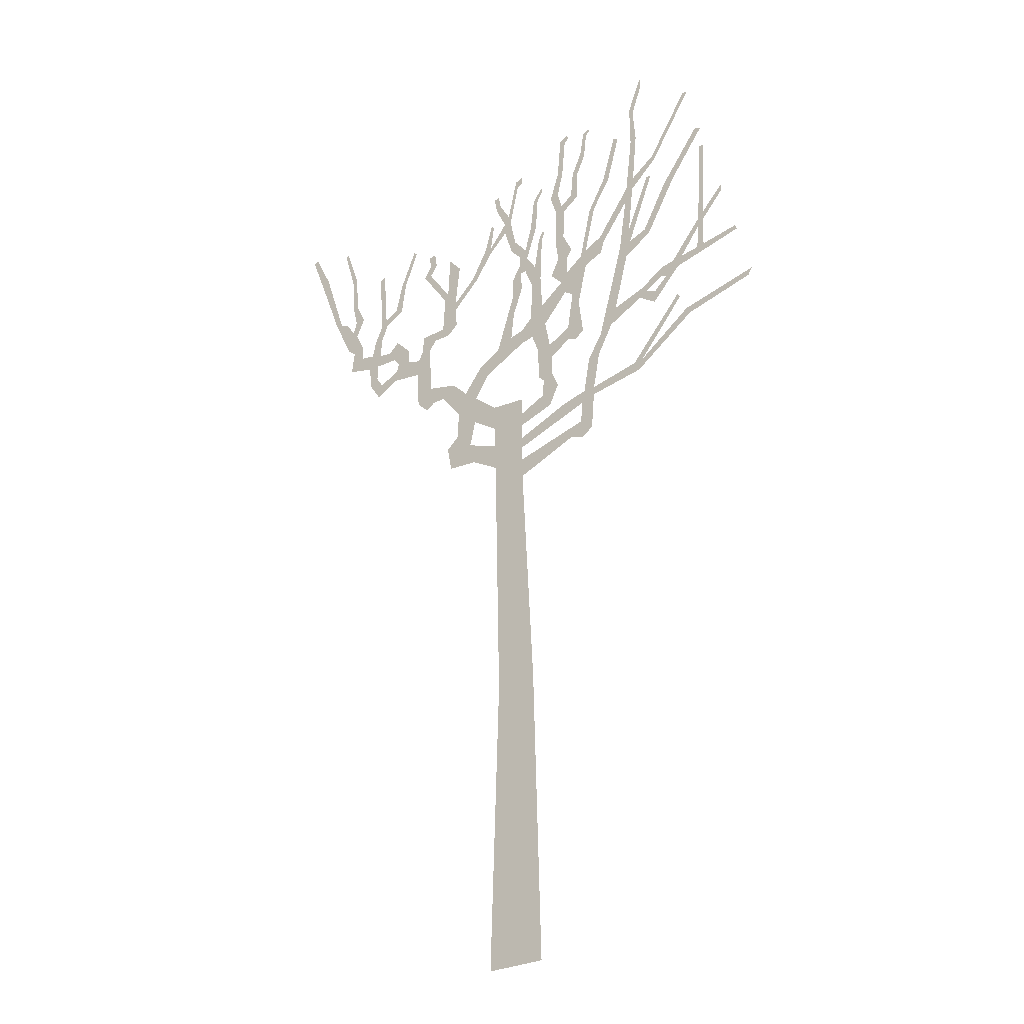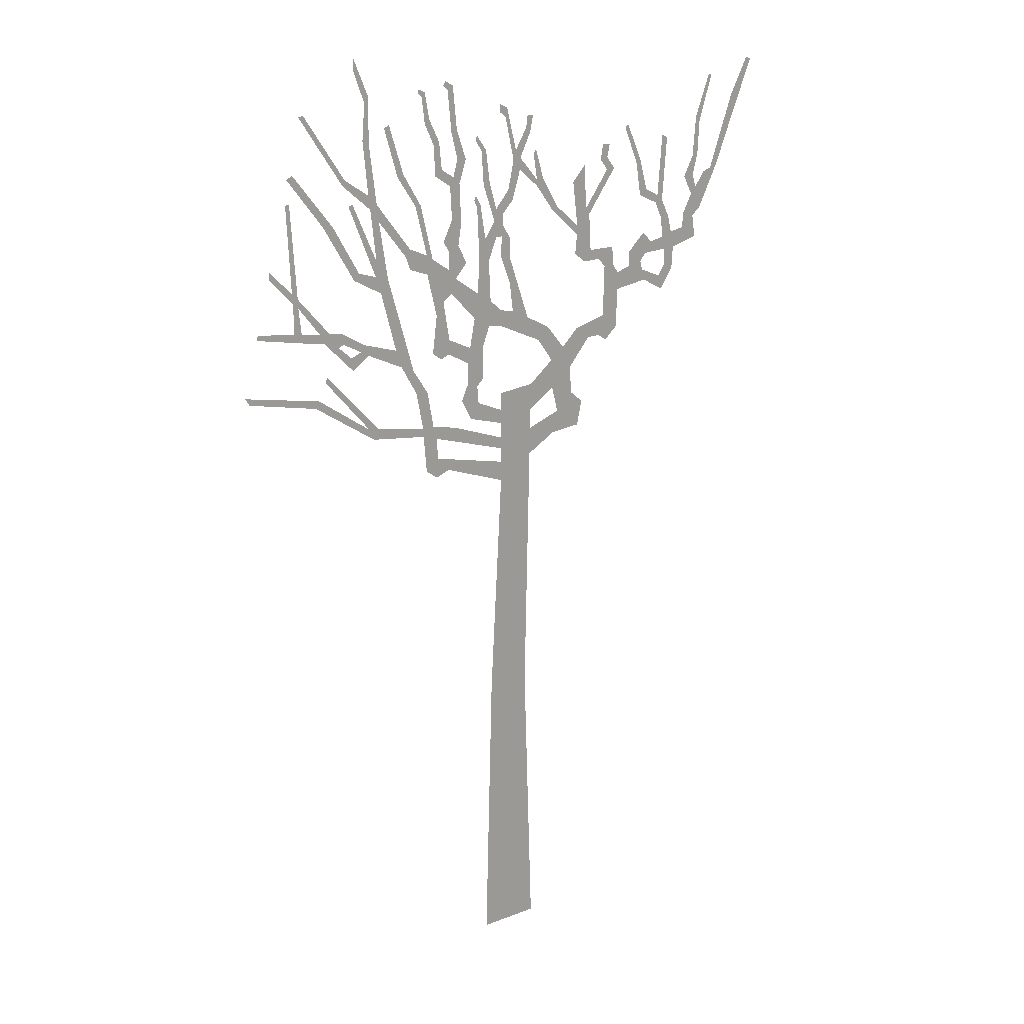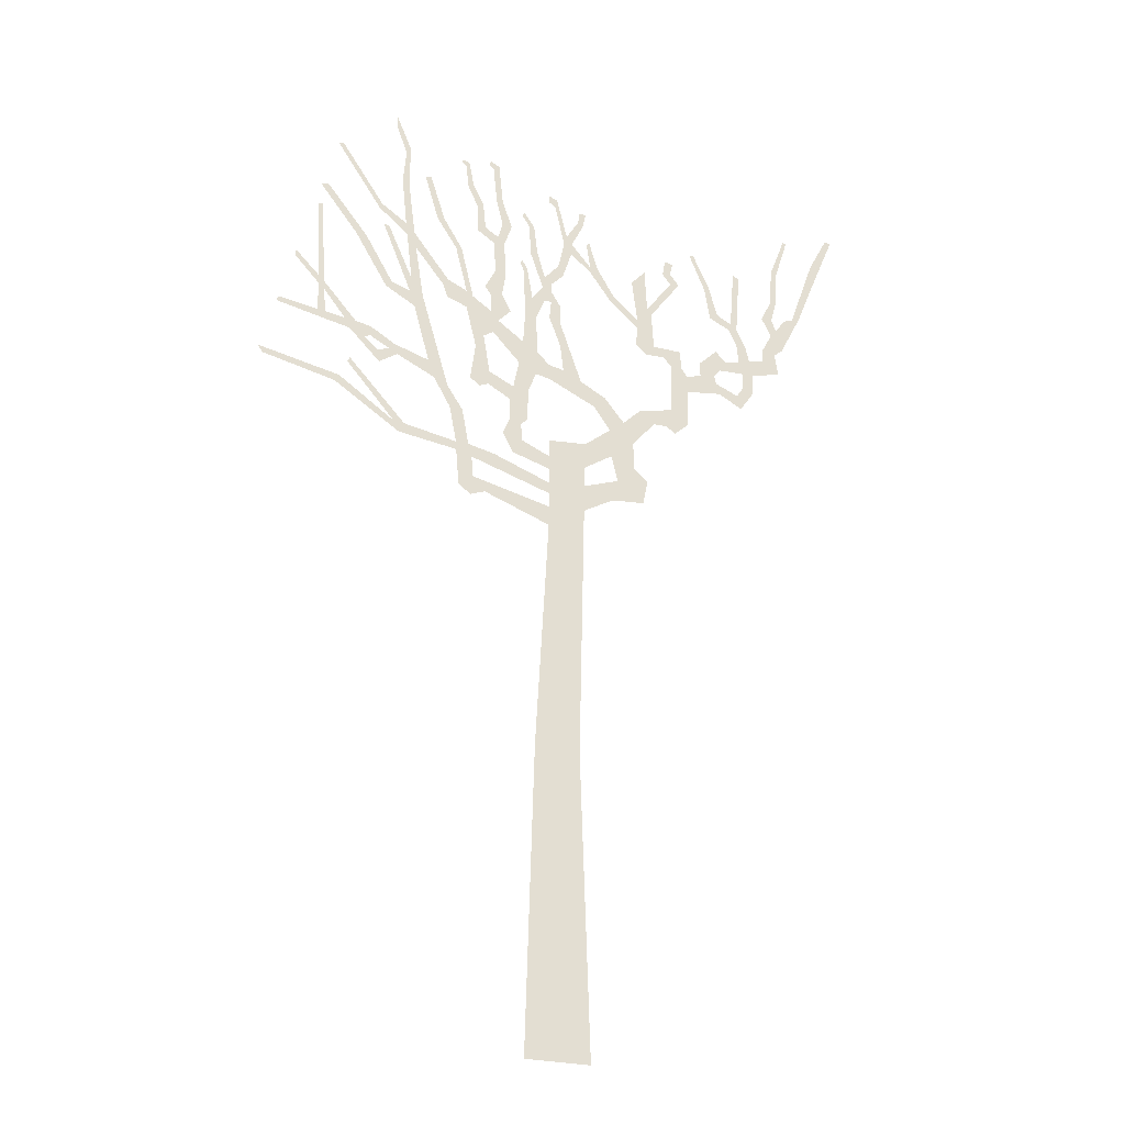
<metadata>
{"format":"obj","ext":"obj","renderer":"f3d","projection":"perspective","resolution":1024,"background":"white","views":[{"elev":-27.9,"azim":38.3,"up":"+Y"},{"elev":20.1,"azim":144.6,"up":"+Y"},{"elev":-27.7,"azim":159.9,"up":"+Y"}]}
</metadata>
<code>
g treeAAFront_geo
v 4.252 10.97 3.143e-06
v 4.659 11.27 2.641e-06
v 4.652 11.38 -3.779e-06
v 4.241 10.81 3.441e-06
v 4.149 10.87 4.198e-06
v 4.318 12.42 3.001e-06
v 4.247 12.43 1.706e-06
v 4.144 10.72 2.251e-06
v 3.575 10.21 1.694e-06
v 4.098 10.28 2.864e-06
v 3.766 10.23 2.64e-06
v 3.678 10.06 2.217e-06
v 3.32 10.16 3.424e-06
v 4.231 10.3 3.137e-06
v 4.082 10.13 2.745e-06
v 4.262 10.17 2.438e-06
v 4.926 10.31 2.589e-06
v 4.9 10.39 3.231e-06
v 3.312 9.98 2.415e-06
v 2.907 9.911 3.644e-06
v 3.416 9.948 4.201e-06
v 3.173 9.73 2.826e-06
v 3.148 9.511 2.516e-06
v 2.988 9.809 3.709e-06
v 2.842 9.721 2.808e-06
v 2.304 9.723 3.87e-06
v 2.199 9.412 3.944e-06
v 1.96 9.298 3.888e-06
v 2.574 10.74 3.318e-06
v 1.69 8.881 2.599e-06
v 1.91 8.897 3.217e-06
v 1.577 8.252 7.352e-07
v 2.435 10.97 2.905e-06
v 1.789 8.253 2.95e-06
v 1.78 8.107 3.577e-06
v 1.115 8.146 2.224e-06
v 2.669 11.03 -1.38e-06
v 3.083 11.03 3.623e-06
v 2.989 11.14 3.053e-06
v 3.644 11.99 3.296e-06
v 3.457 11.96 3.019e-06
v 4.284 12.83 3.134e-06
v 4.17 12.87 2.398e-06
v 2.647 11.29 1.268e-06
v 3.157 12.26 3.945e-06
v 3.078 12.28 2.349e-06
v 2.746 12.16 3.64e-06
v 2.585 11.94 2.37e-06
v 2.621 12.23 3.801e-06
v 1.996 11.41 3.114e-06
v 2.077 11.29 2.441e-06
v 2.002 11.06 3.466e-06
v 1.664 11.26 -2.371e-06
v 1.658 10.93 1.7e-06
v 2.775 12.39 -3.047e-06
v 3.255 12.6 2.181e-06
v 2.862 13.28 2.711e-06
v 3.211 12.69 2.149e-06
v 4.028 13.78 3.405e-06
v 3.942 13.8 2.591e-06
v 2.746 13.23 2.955e-06
v 2.812 13.89 3.137e-06
v 2.738 13.98 3.149e-06
v 3.005 14.41 3.842e-06
v 2.996 14.61 2.87e-06
v 1.549 11.17 1.115e-06
v 1.87 12.1 3.544e-06
v 1.769 12.11 9.207e-07
v 2.211 12.63 1.425e-06
v 2.099 12.67 4.056e-06
v 2.452 13.45 3.096e-06
v 2.358 13.49 1.711e-06
v 1.223 10.95 3.257e-06
v 1.344 10.42 2.835e-06
v 1.231 9.732 2.376e-06
v 1.483 10.19 2.166e-06
v 1.087 10.78 1.973e-06
v 1.176 10.53 3.363e-06
v 1.222 11.27 2.995e-06
v 0.8692 11.02 2.205e-06
v 1.33 11.43 2.291e-06
v 1.028 11.34 2.446e-06
v 1.152 11.8 2.562e-06
v 0.9682 11.73 3.25e-06
v 0.6378 10.46 2.328e-06
v 1.185 12.37 2.655e-06
v 0.9965 12.39 4.169e-06
v 0.7078 10.03 2.554e-06
v 1.248 9.484 2.933e-06
v 1.567 9.544 1.304e-06
v 1.399 9.418 3.95e-06
v 0.8048 9.523 2.624e-06
v 0.8592 9.265 2.402e-06
v 1.116 12.51 1.605e-06
v 1.475 12.56 1.705e-06
v 1.034 12.8 2.294e-06
v 1.346 12.66 9.386e-07
v 0.8675 12.78 3.178e-06
v 1.501 13.08 2.578e-06
v 1.148 13.26 2.346e-06
v 1.392 13.12 3.666e-06
v 1.039 13.29 -2.307e-06
v 1.668 13.44 2.056e-06
v 1.214 13.94 2.744e-06
v 1.581 13.51 2.523e-06
v 1.111 14.01 1.798e-06
v 1.302 14.04 2.84e-06
v 1.254 14.1 3.092e-06
v 1.721 13.89 2.551e-06
v 1.66 13.96 2.21e-06
v 1.802 13.95 3.302e-06
v 1.775 14.01 9.015e-07
v 0.3819 3.05 2.36e-06
v -0.5214 -1.924 -1.039e-06
v 0.5214 -1.924 4.348e-06
v -0.3619 3.012 2.962e-06
v 0.1629 6.996 1.311e-06
v -0.4566 7.379 1.471e-06
v 0.1629 7.34 -1.754e-06
v 1.272 7.408 2.785e-06
v 1.494 7.656 2.04e-06
v 0.1629 7.591 2.69e-06
v 1.727 7.464 3.708e-06
v 1.518 7.315 8.347e-07
v 1.51 8.02 -2.312e-06
v 0.1629 7.79 2.036e-06
v -0.4671 7.85 1.721e-06
v 0.1629 8.056 2.064e-06
v -1.062 8.061 1.122e-06
v -0.9683 7.672 -3.28e-06
v -1.518 7.722 3.567e-06
v -1.602 8.154 3.407e-06
v -1.362 8.359 3.97e-06
v -0.9506 8.521 -2.041e-06
v -0.475 8.203 -2.905e-07
v -1.351 8.841 2.45e-06
v 0.1629 8.298 8.217e-07
v 0.802 8.249 2.363e-06
v 0.1629 8.602 3.179e-06
v -0.4904 8.662 2.355e-06
v 0.6362 8.508 7.793e-07
v 0.979 8.601 1.476e-06
v 0.8515 8.899 2.455e-06
v 0.6615 8.817 1.881e-06
v 0.5465 8.929 4.204e-06
v 0.5397 9.492 2.393e-06
v -0.9301 9.024 7.618e-07
v 0.4048 9.86 2.423e-06
v 0.3737 10.29 8.535e-07
v 0.6029 11.08 2.468e-06
v 0.1629 10.09 2.145e-06
v 0.1629 9.815 3.136e-06
v 0.4078 11 2.07e-06
v -0.4068 9.884 2.979e-06
v -0.09171 10.04 6.414e-07
v -0.03362 10.53 2.874e-06
v -0.6429 9.436 -7.745e-07
v -0.8487 9.64 1.91e-06
v -0.04183 10.96 3.104e-06
v 0.1629 11.06 -2.957e-06
v -1.183 9.222 -2.246e-06
v -1.478 9.515 -2.628e-06
v -1.742 9.313 1.635e-06
v 0.1306 11.38 1.423e-06
v -0.04264 11.32 -1.86e-06
v -2.065 9.664 2.404e-06
v 0.1197 11.58 -3.092e-06
v -1.979 9.315 2.72e-06
v 0.2473 11.39 3.171e-06
v -2.36 9.417 1.801e-06
v -2.126 9.203 3.207e-06
v -2.088 10.55 1.059e-06
v -2.39 10.1 3.34e-06
v 0.2887 11.66 1.35e-06
v 0.2525 11.87 2.258e-06
v 0.1214 11.76 1.683e-06
v 0.478 11.39 -1.566e-06
v 0.6417 11.93 2.588e-06
v 0.572 11.97 2.199e-06
v 0.6999 12.07 1.882e-06
v 0.6675 12.14 -1.959e-06
v 0.5062 12.3 3.194e-06
v 0.0004381 12.16 2.388e-06
v 0.3877 12.35 2.806e-06
v -0.08586 11.98 1.212e-06
v 0.5463 12.88 2.506e-06
v 0.455 12.89 2.07e-06
v 0.6687 13.08 1.353e-06
v 0.6362 13.15 1.907e-06
v -0.1077 12.66 4.248e-07
v -0.2411 12.48 -2.053e-06
v -0.2493 12.68 3.732e-06
v -0.1553 12.82 2.832e-06
v 0.06027 13.42 7.503e-07
v 0.02331 13.56 3.195e-06
v 0.1694 13.63 3.148e-06
v 0.1679 13.49 3.746e-06
v -0.3687 13.18 2.682e-06
v -0.4487 13.09 4.291e-06
v -0.399 13.4 2.46e-06
v -0.5088 13.37 2.975e-06
v -0.5968 12.28 2.94e-06
v -0.6048 12.16 -2.662e-06
v -0.7299 12.28 1.575e-06
v -0.5772 12.79 2.529e-06
v -0.5248 12.74 2.46e-06
v -1.027 11.76 3.291e-06
v -0.9419 11.69 1.964e-06
v -1.472 11.36 -2.216e-06
v -1.469 11.21 2.427e-06
v -1.732 11.54 1.037e-06
v -1.771 10.89 9.077e-07
v -1.434 10.87 2.422e-06
v -1.631 10.7 2.458e-06
v -2.254 10.89 4.238e-06
v -1.952 10.71 3.479e-06
v -2.286 10.56 1.823e-06
v -2.384 10.41 2.302e-06
v -2.639 10.49 2.545e-06
v -2.991 10.18 2.116e-06
v -1.659 11.65 2.813e-06
v -1.376 12.14 -3.315e-06
v -1.62 12.41 2.68e-06
v -2.11 12.28 8.853e-07
v -2.267 12.29 1.854e-06
v -1.972 12.46 -3.399e-06
v -2.111 12.5 2.804e-06
v -2.013 12.74 1.455e-06
v -2.161 12.72 2.896e-06
v -2.898 10.54 2.321e-06
v -2.632 10.74 6.168e-07
v -3.007 10.67 1.453e-06
v -2.948 11.05 -2.995e-06
v -3.138 10.87 1.498e-06
v -3.388 10.92 2.503e-06
v -3.444 10.69 1.905e-06
v -3.589 10.99 1.712e-06
v -3.356 11.26 -3.379e-06
v -3.524 11.27 1.791e-06
v -3.224 11.56 2.177e-06
v -3.366 11.59 -1.65e-06
v -3.646 10.7 -1.016e-06
v -3.85 11.04 -1.38e-06
v -3.626 10.31 6.349e-07
v -4.145 10.83 1.422e-06
v -3.45 10.41 3.259e-06
v -3.868 11.29 -2.978e-06
v -3.391 9.962 2.386e-06
v -4.088 11.22 1.692e-06
v -3.325 10.22 2.469e-06
v -2.939 10.38 2.472e-06
v -2.898 10.54 2.321e-06
v -4.038 11.63 -2.168e-06
v -4.243 11.36 -2.006e-06
v -4.14 11.74 -2.09e-06
v -3.872 11.96 -3.474e-06
v -4.311 12 3.803e-06
v -4.066 11.96 1.499e-06
v -4.472 12.05 1.64e-06
v -4.051 12.31 2.54e-06
v -4.61 12.1 -1.283e-06
v -4.161 12.33 7.599e-07
v -4.91 13.32 2.769e-06
v -4.106 13.01 2.484e-06
v -4.941 12.95 2.018e-06
v -5.24 13.96 1.12e-06
v -5.334 13.93 3.018e-06
v -4.19 12.93 -1.696e-06
v -4.373 13.73 1.936e-06
v -4.433 13.72 1.477e-06
v 2.68 8.414 1.893e-06
v 3.685 9.398 2.224e-06
v 3.643 9.478 9.605e-07
v 2.856 8.431 0.002876
v 2.771 8.242 2.267e-06
v 3.881 8.987 1.688e-06
v 3.815 9.105 1.254e-06
v 5.105 9.261 3.347e-06
v 5.181 9.383 1.909e-06
v -2.854 12.37 1.839e-06
v -2.5 12.98 1.214e-06
v -2.566 13.02 -2.379e-06
v -2.77 12.31 -2.954e-06
v -3.001 11.83 -1.564e-06
v -2.859 11.74 1.686e-06
v -3.258 11.69 3.662e-06
v -3.339 12.76 2.073e-06
v -3.447 12.71 3.481e-06
g treeAAFront_geo_0
f 3 2 1
f 2 4 1
f 1 4 5
f 6 1 5
f 7 6 5
f 4 8 5
f 5 8 9
f 10 8 4
f 8 11 9
f 9 11 12
f 11 10 12
f 13 9 12
f 14 10 4
f 10 15 12
f 16 15 10
f 14 16 10
f 17 16 14
f 18 17 14
f 19 13 12
f 20 13 19
f 21 19 12
f 22 21 12
f 23 22 12
f 24 22 23
f 24 20 19
f 25 24 23
f 24 25 20
f 20 25 26
f 25 27 26
f 27 28 26
f 26 28 29
f 30 28 27
f 31 30 27
f 32 30 31
f 28 33 29
f 34 32 31
f 35 32 34
f 36 32 35
f 29 33 37
f 38 29 37
f 39 38 37
f 40 38 39
f 41 40 39
f 42 40 41
f 43 42 41
f 33 44 37
f 45 37 44
f 46 45 44
f 44 33 47
f 33 48 47
f 47 48 49
f 49 48 50
f 48 51 50
f 51 52 50
f 50 52 53
f 52 54 53
f 55 47 49
f 56 47 55
f 57 55 49
f 58 56 55
f 59 56 58
f 60 59 58
f 61 57 49
f 62 57 61
f 63 62 61
f 64 62 63
f 65 64 63
f 54 66 53
f 53 66 67
f 66 68 67
f 67 68 69
f 68 70 69
f 69 70 71
f 70 72 71
f 73 66 54
f 74 73 54
f 75 74 54
f 76 75 54
f 77 73 74
f 78 77 74
f 79 73 77
f 80 79 77
f 81 79 80
f 82 81 80
f 83 81 82
f 84 83 82
f 85 77 78
f 86 83 84
f 87 86 84
f 88 85 78
f 89 75 76
f 90 89 76
f 91 89 90
f 92 75 89
f 93 92 89
f 94 86 87
f 95 86 94
f 96 94 87
f 97 95 94
f 98 96 87
f 99 95 97
f 100 96 98
f 101 99 97
f 102 100 98
f 103 99 101
f 104 100 102
f 105 103 101
f 106 104 102
f 107 104 106
f 108 107 106
f 109 103 105
f 110 109 105
f 111 109 110
f 112 111 110
f 115 114 113
f 114 116 113
f 113 116 117
f 116 118 117
f 117 118 119
f 117 119 120
f 119 121 120
f 119 118 122
f 120 121 123
f 124 120 123
f 123 121 35
f 121 125 35
f 125 36 35
f 126 36 125
f 122 126 125
f 122 127 126
f 118 127 122
f 126 127 128
f 127 118 129
f 118 130 129
f 130 131 129
f 131 132 129
f 132 133 129
f 129 133 134
f 127 135 128
f 133 136 134
f 128 135 137
f 128 137 138
f 137 135 139
f 135 140 139
f 137 141 138
f 138 141 142
f 142 141 143
f 141 144 143
f 143 144 93
f 144 145 93
f 93 145 92
f 145 146 92
f 92 146 88
f 140 135 147
f 146 148 88
f 135 134 147
f 85 88 148
f 134 136 147
f 149 85 148
f 150 85 149
f 151 149 148
f 152 151 148
f 153 150 149
f 151 152 154
f 155 151 154
f 156 155 154
f 152 157 154
f 157 158 154
f 159 156 154
f 156 159 160
f 161 158 157
f 147 161 157
f 136 161 147
f 162 161 136
f 163 162 136
f 160 159 164
f 159 165 164
f 166 162 163
f 165 167 164
f 168 166 163
f 164 167 169
f 170 166 168
f 171 170 168
f 172 166 170
f 173 172 170
f 167 174 169
f 169 174 153
f 175 174 167
f 176 175 167
f 174 177 153
f 177 150 153
f 178 150 177
f 179 178 177
f 180 178 179
f 181 180 179
f 182 174 175
f 175 176 183
f 184 182 175
f 176 185 183
f 186 182 184
f 187 186 184
f 188 186 187
f 189 188 187
f 183 185 190
f 185 191 190
f 191 192 190
f 192 193 190
f 190 193 194
f 193 195 194
f 194 195 196
f 197 194 196
f 198 193 192
f 199 198 192
f 200 198 199
f 201 200 199
f 202 192 191
f 203 202 191
f 203 204 202
f 202 204 205
f 206 202 205
f 207 204 203
f 208 207 203
f 209 207 208
f 210 209 208
f 209 210 211
f 211 210 212
f 210 213 212
f 213 214 212
f 212 214 215
f 214 216 215
f 215 216 217
f 216 172 217
f 217 172 173
f 218 217 173
f 219 218 173
f 220 219 173
f 221 209 211
f 222 209 221
f 223 222 221
f 224 221 211
f 225 224 211
f 226 224 225
f 227 226 225
f 228 226 227
f 229 228 227
f 230 219 220
f 231 219 230
f 232 231 230
f 233 231 232
f 234 233 232
f 235 234 232
f 236 235 232
f 237 235 236
f 238 235 237
f 239 238 237
f 240 238 239
f 241 240 239
f 242 237 236
f 243 237 242
f 242 236 244
f 245 243 242
f 236 246 244
f 247 243 245
f 244 246 248
f 249 247 245
f 246 250 248
f 248 250 220
f 250 251 220
f 251 252 220
f 253 247 249
f 254 253 249
f 253 254 255
f 256 253 255
f 254 257 255
f 258 256 255
f 259 257 254
f 260 256 258
f 261 259 254
f 262 260 258
f 263 259 261
f 264 260 262
f 265 263 261
f 266 263 265
f 267 266 265
f 268 264 262
f 269 264 268
f 270 269 268
f 273 272 271
f 272 274 271
f 274 275 271
f 271 275 34
f 275 35 34
f 276 275 274
f 277 276 274
f 278 276 277
f 279 278 277
f 282 281 280
f 281 283 280
f 280 283 284
f 283 285 284
f 284 285 286
f 285 240 286
f 286 240 241
f 287 286 241
f 288 287 241

</code>
